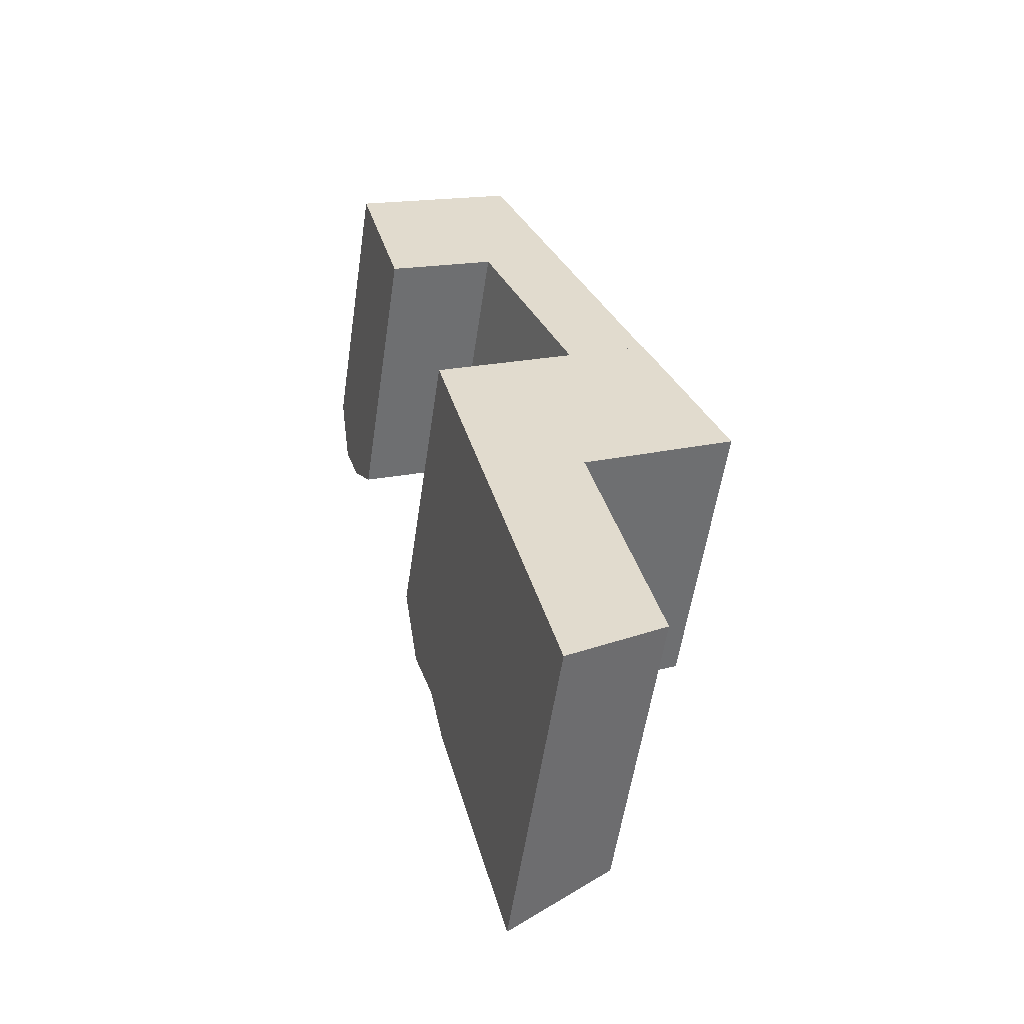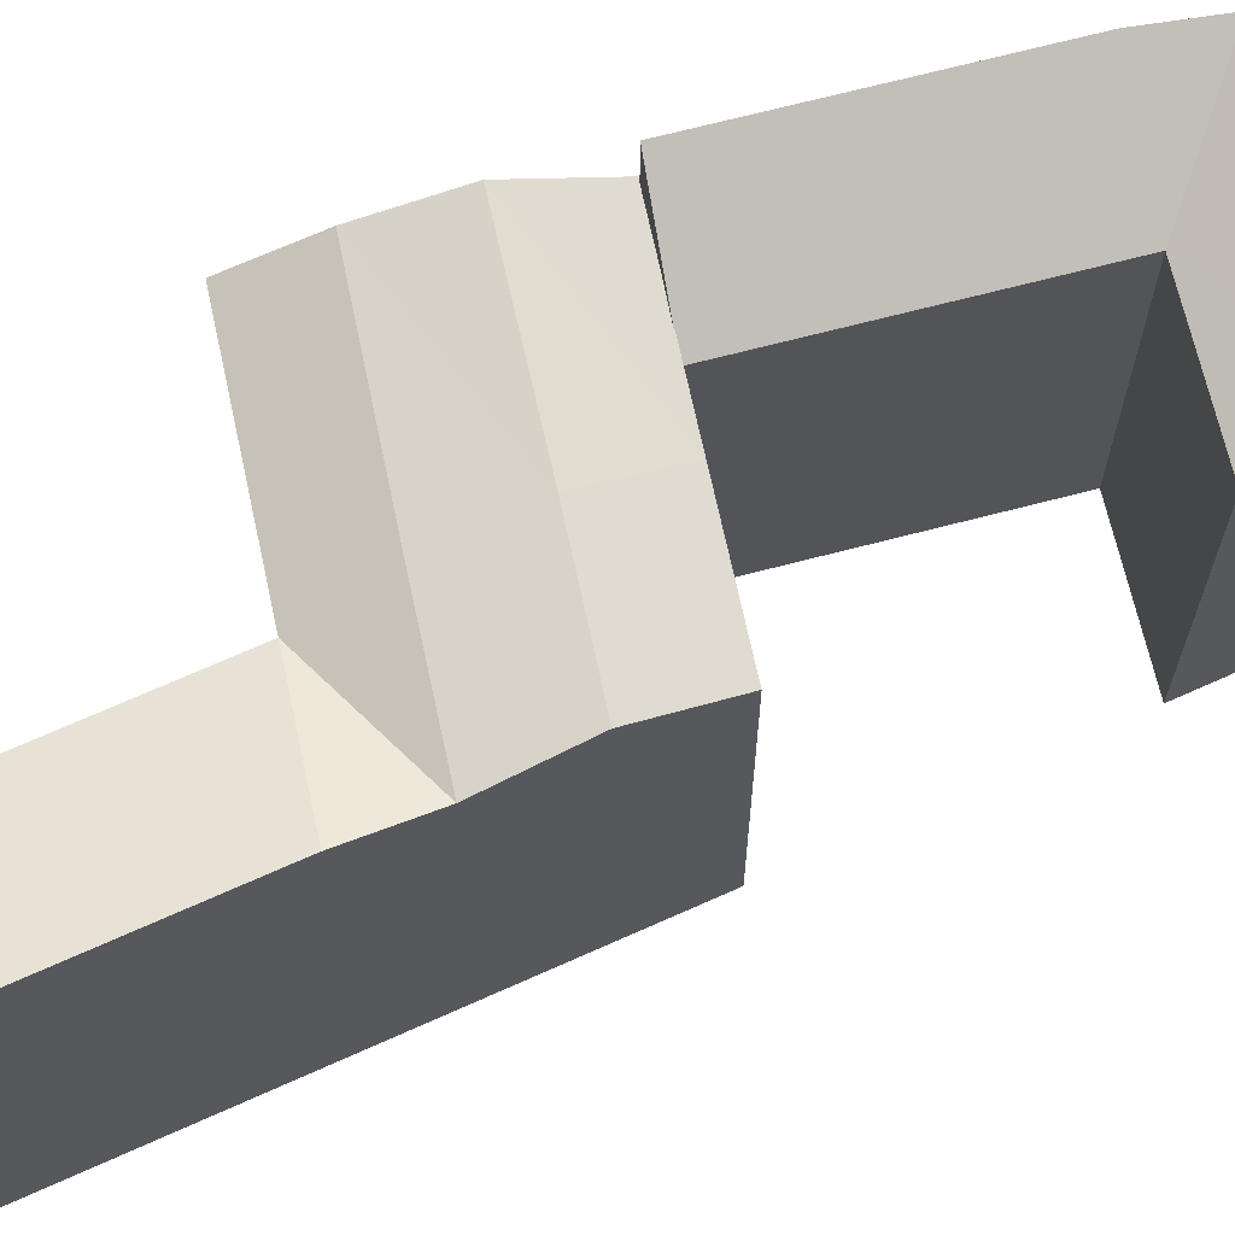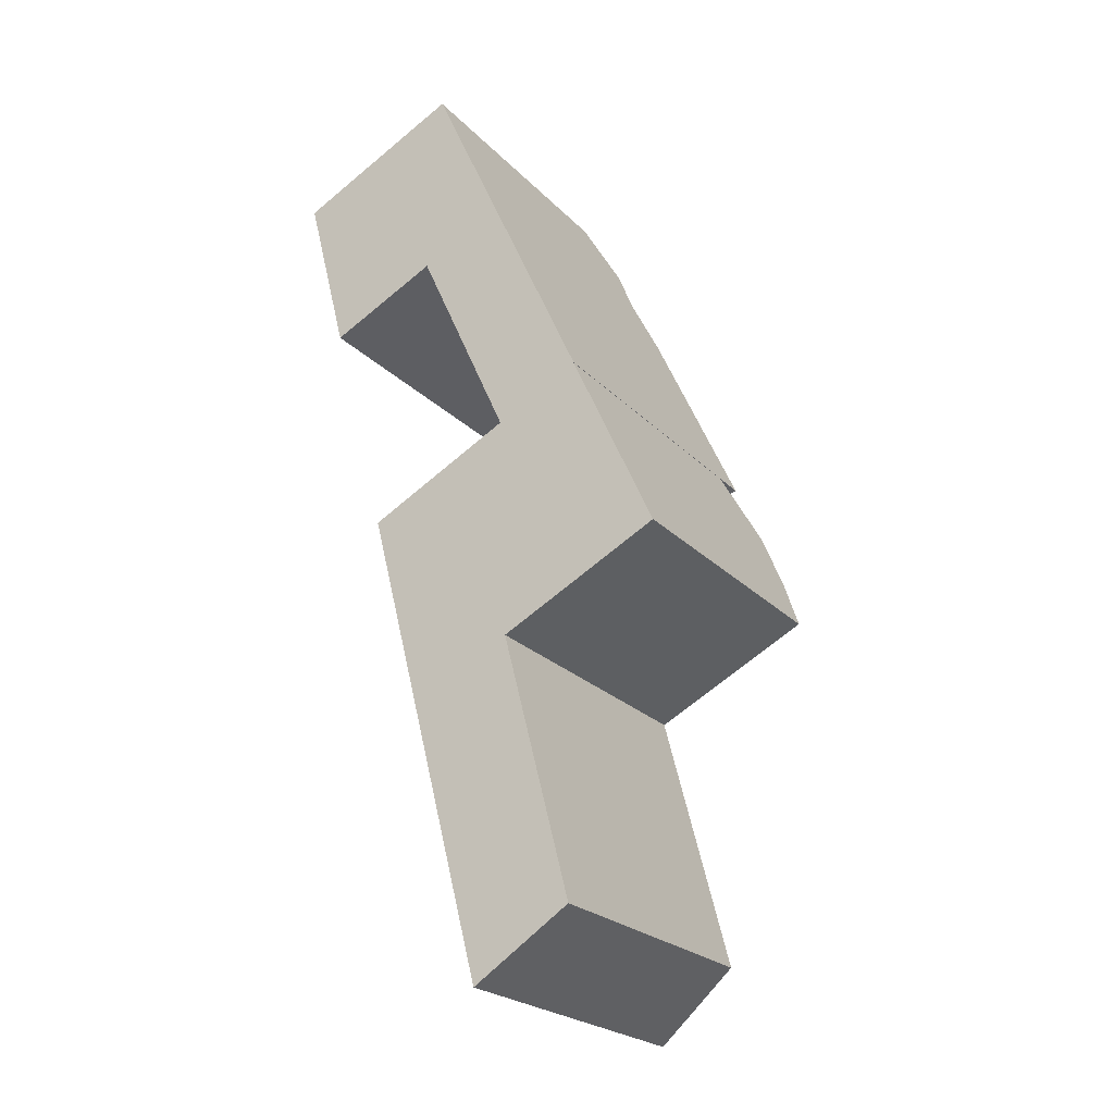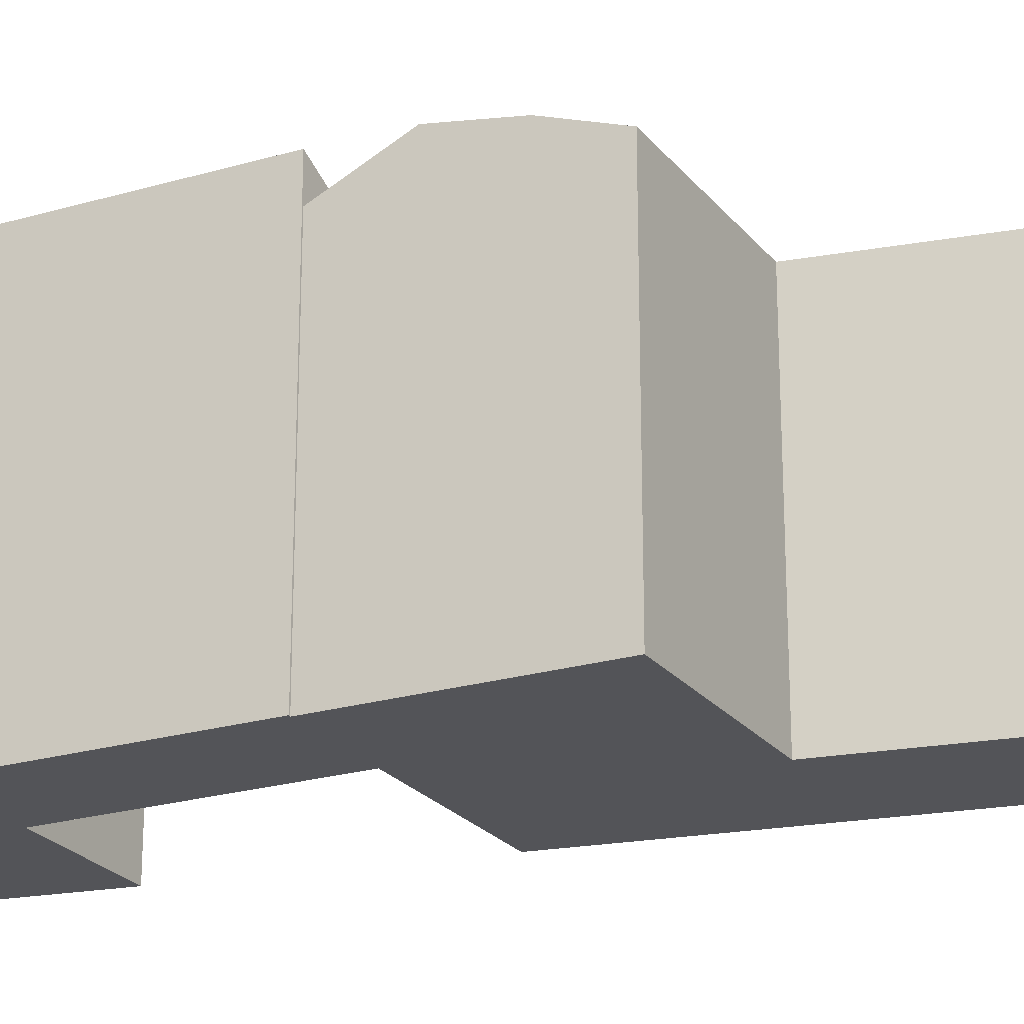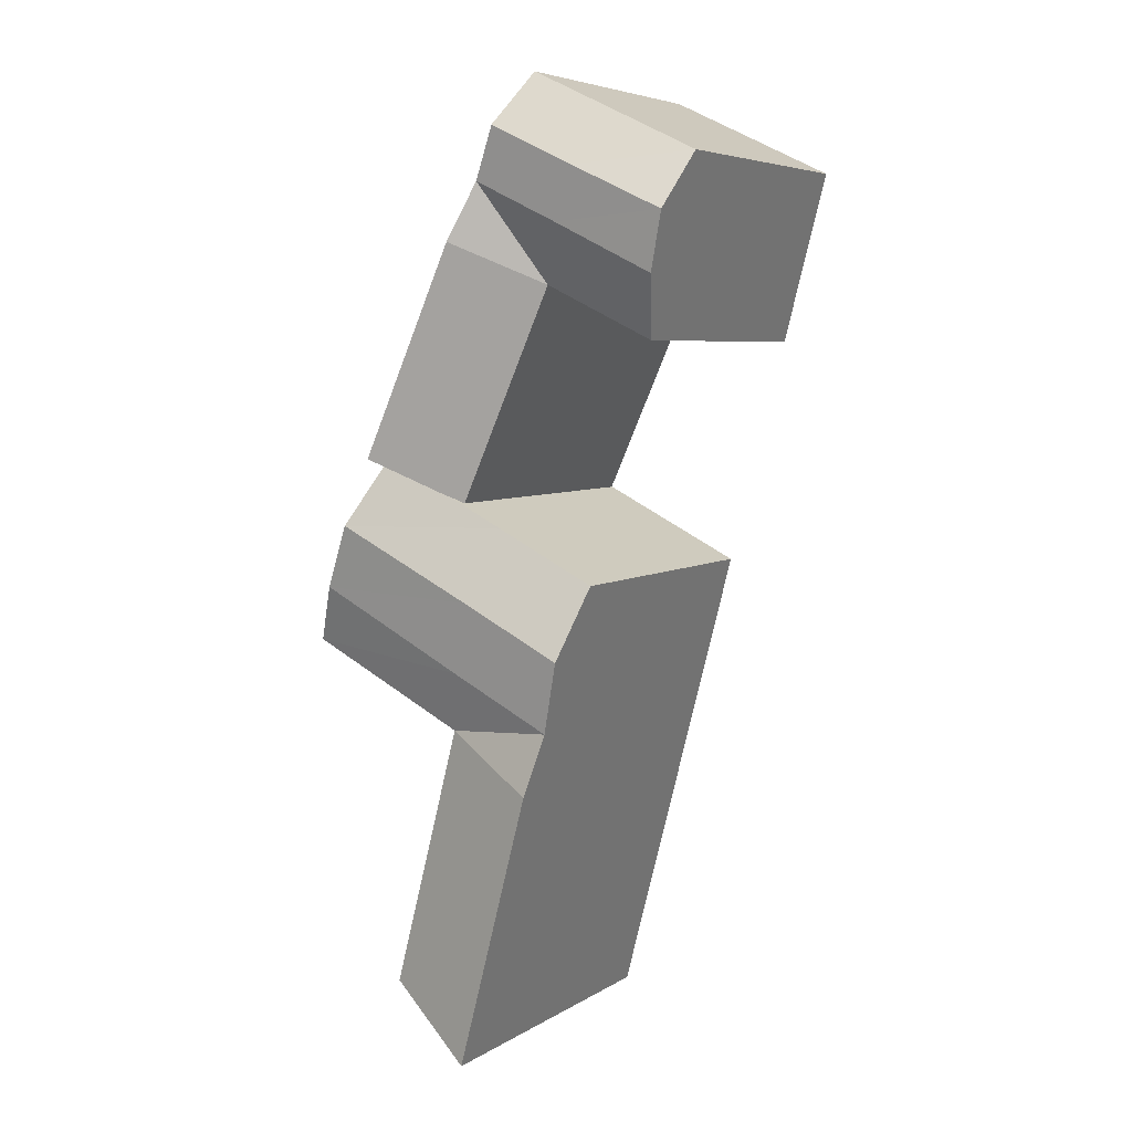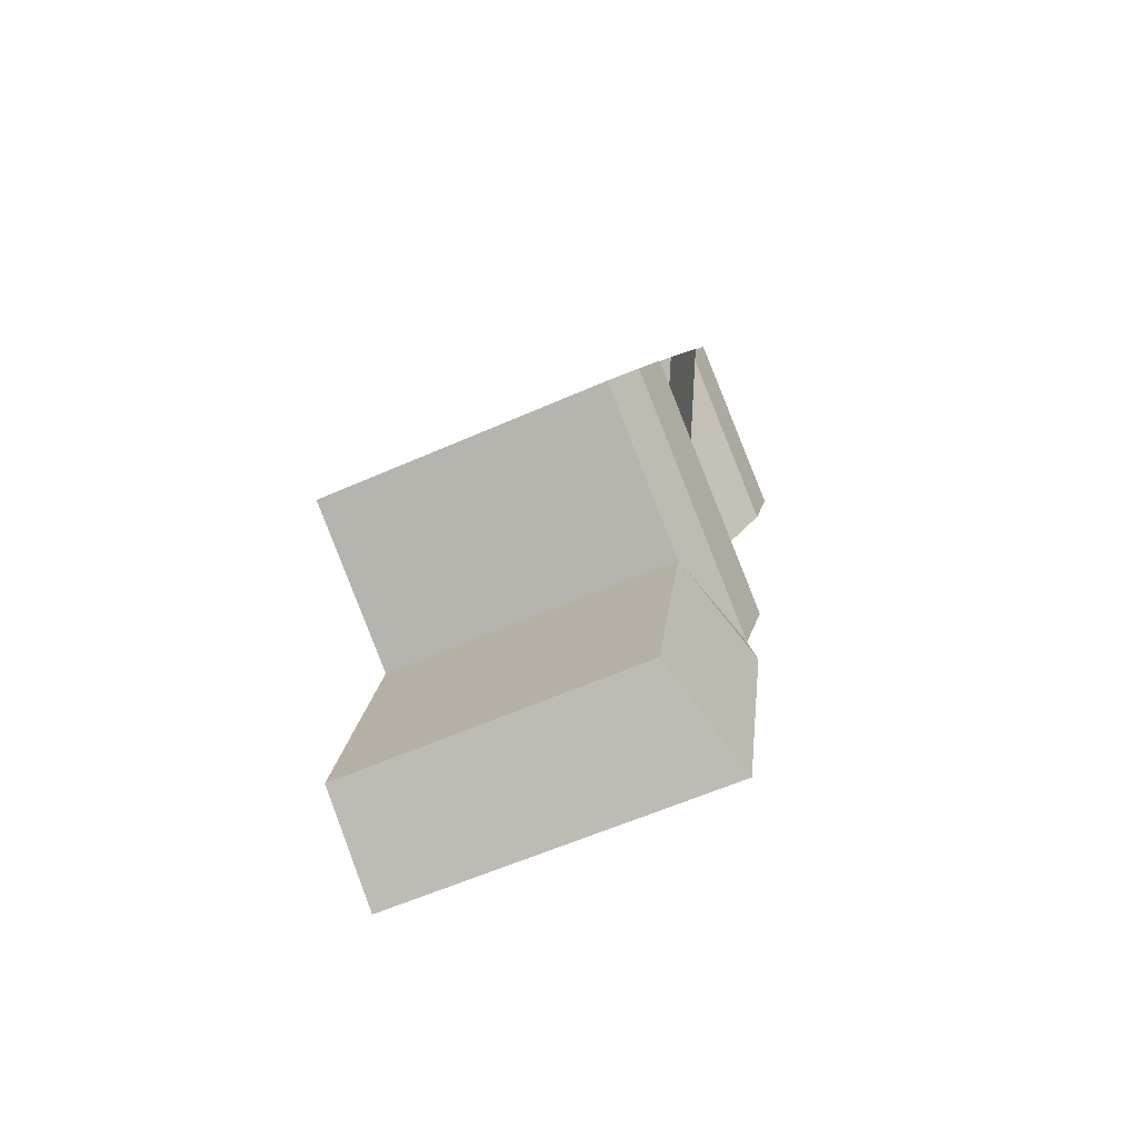
<metadata>
{"format":"obj","ext":"obj","renderer":"f3d","projection":"perspective","resolution":1024,"background":"white","views":[{"elev":-56.6,"azim":-8.4,"up":"+Z"},{"elev":70.0,"azim":-128.8,"up":"+Y"},{"elev":-23.6,"azim":31.9,"up":"+Z"},{"elev":-23.6,"azim":91.9,"up":"+Y"},{"elev":5.8,"azim":-149.8,"up":"+Z"},{"elev":-59.6,"azim":114.4,"up":"+Z"}]}
</metadata>
<code>
v  14.02 -4.328e-16 7.069
v  8.303 20.82 19.75
v  8.303 -1.21e-15 19.75
v  14.02 20.82 7.068
v  3.089 18.14 17.28
v  8.896 -2.691e-16 4.394
v  3.089 -1.058e-15 17.28
v  8.896 18.14 4.394
v  3.941 -1.802e-15 29.43
v  3.942 18.14 29.43
v  6.747 20.03 23.21
v  5.361 20.56 26.28
v  -1.272 18.14 26.96
v  -1.273 -1.651e-15 26.96
v  -6.405 18.14 24.53
v  -3.675 -8.618e-16 14.07
v  -6.406 -1.502e-15 24.53
v  -3.675 18.14 14.07
v  -5.532 20.56 21.19
v  -4.632 20.03 17.74
v  9.395 18.56 -9.29
v  19.18 -0.06 -4.394
v  9.395 -0.06 -9.29
v  19.18 18.56 -4.394
v  14.04 -0.06 7.022
v  14.04 18.56 7.022
v  17.61 19.95 -0.8956
v  15.86 20.67 2.974
v  6.164 18.56 3.082
v  6.164 -0.06 3.083
v  3.232 20.74 -12.37
v  7.621 -0.06 -29.18
v  3.231 -0.06 -12.37
v  7.622 20.74 -29.18
v  13.6 -0.06 -25.38
v  13.6 18.56 -25.38
v  0.0003979 18.56 -0.0005889
v  0 -0.06 -3.674e-18
v  2.262 19.95 -8.66
v  1.122 20.67 -4.296
v  7.286 20.67 -1.213
v  0.1469 20.56 23.81
v  1.533 20.03 20.73
v  8.426 19.95 -5.577
g defaultobject
f 1 2 3
f 2 1 4
f 5 6 7
f 6 5 8
f 8 1 6
f 1 8 4
f 2 9 3
f 9 2 10
f 10 2 11
f 12 10 11
f 9 13 14
f 13 9 10
f 15 16 17
f 16 15 18
f 18 15 19
f 18 19 20
f 18 7 16
f 7 18 5
f 14 15 17
f 15 14 13
f 21 22 23
f 22 21 24
f 24 25 22
f 25 24 26
f 26 24 27
f 26 27 28
f 25 29 30
f 29 25 26
f 31 32 33
f 32 31 34
f 34 35 32
f 35 34 36
f 35 21 23
f 21 35 36
f 30 37 38
f 37 30 29
f 37 33 38
f 33 37 39
f 33 39 31
f 39 37 40
f 7 1 3
f 1 7 6
f 14 3 9
f 3 14 7
f 7 17 16
f 17 7 14
f 22 30 23
f 30 22 25
f 35 33 32
f 33 35 23
f 38 23 30
f 23 38 33
f 41 37 29
f 37 41 40
f 5 4 8
f 4 5 2
f 13 12 42
f 12 13 10
f 42 11 43
f 11 42 12
f 11 5 43
f 11 2 5
f 5 20 43
f 20 5 18
f 43 19 42
f 19 43 20
f 42 15 13
f 15 42 19
f 24 44 27
f 44 24 21
f 27 41 28
f 41 27 44
f 28 29 26
f 29 28 41
f 36 31 21
f 31 36 34
f 31 39 21
f 39 44 21
f 44 40 41
f 40 44 39

</code>
